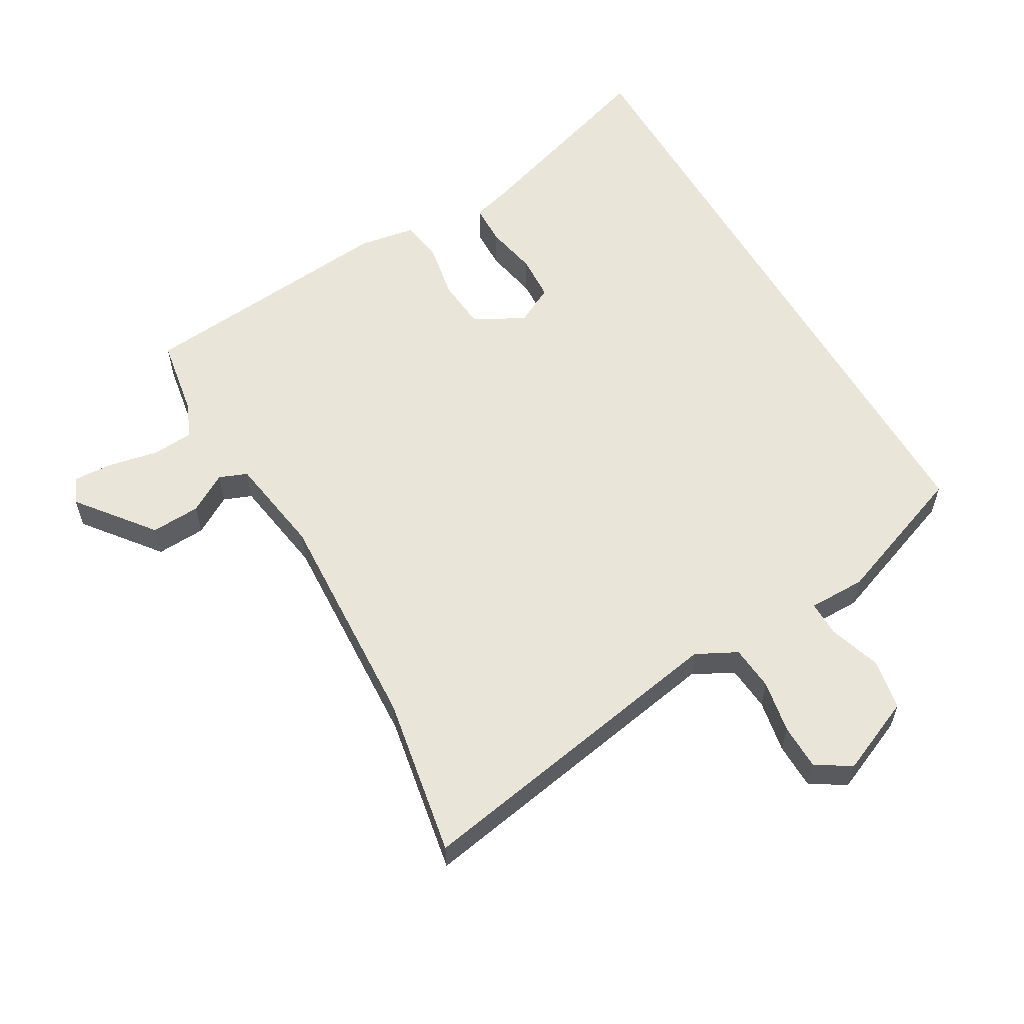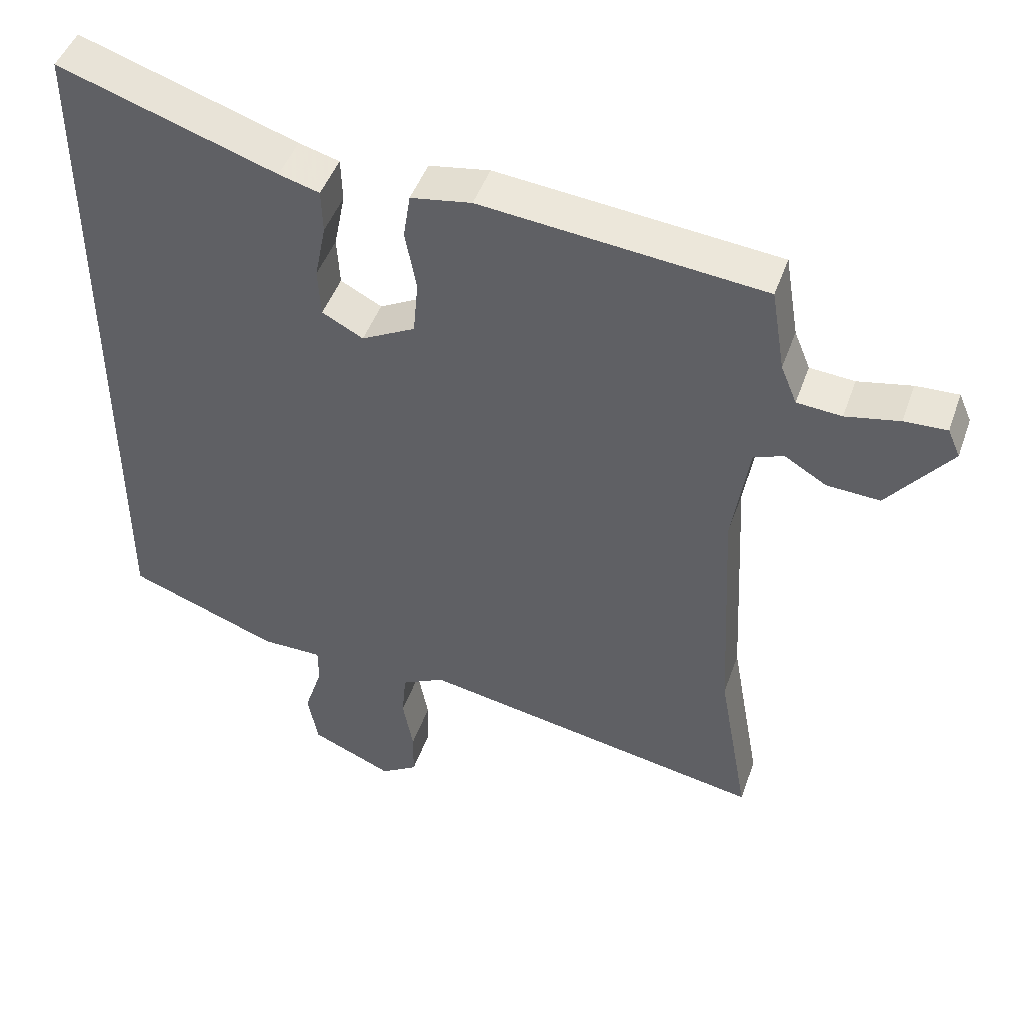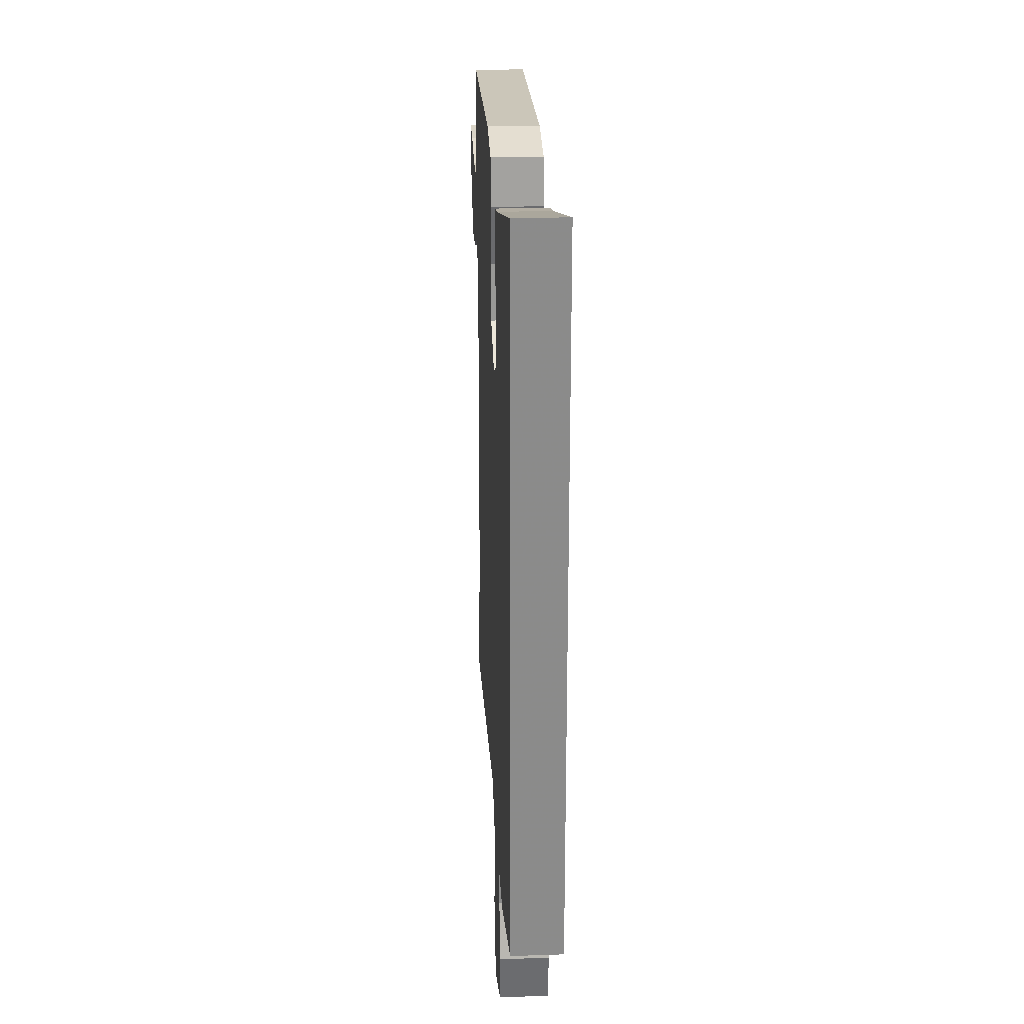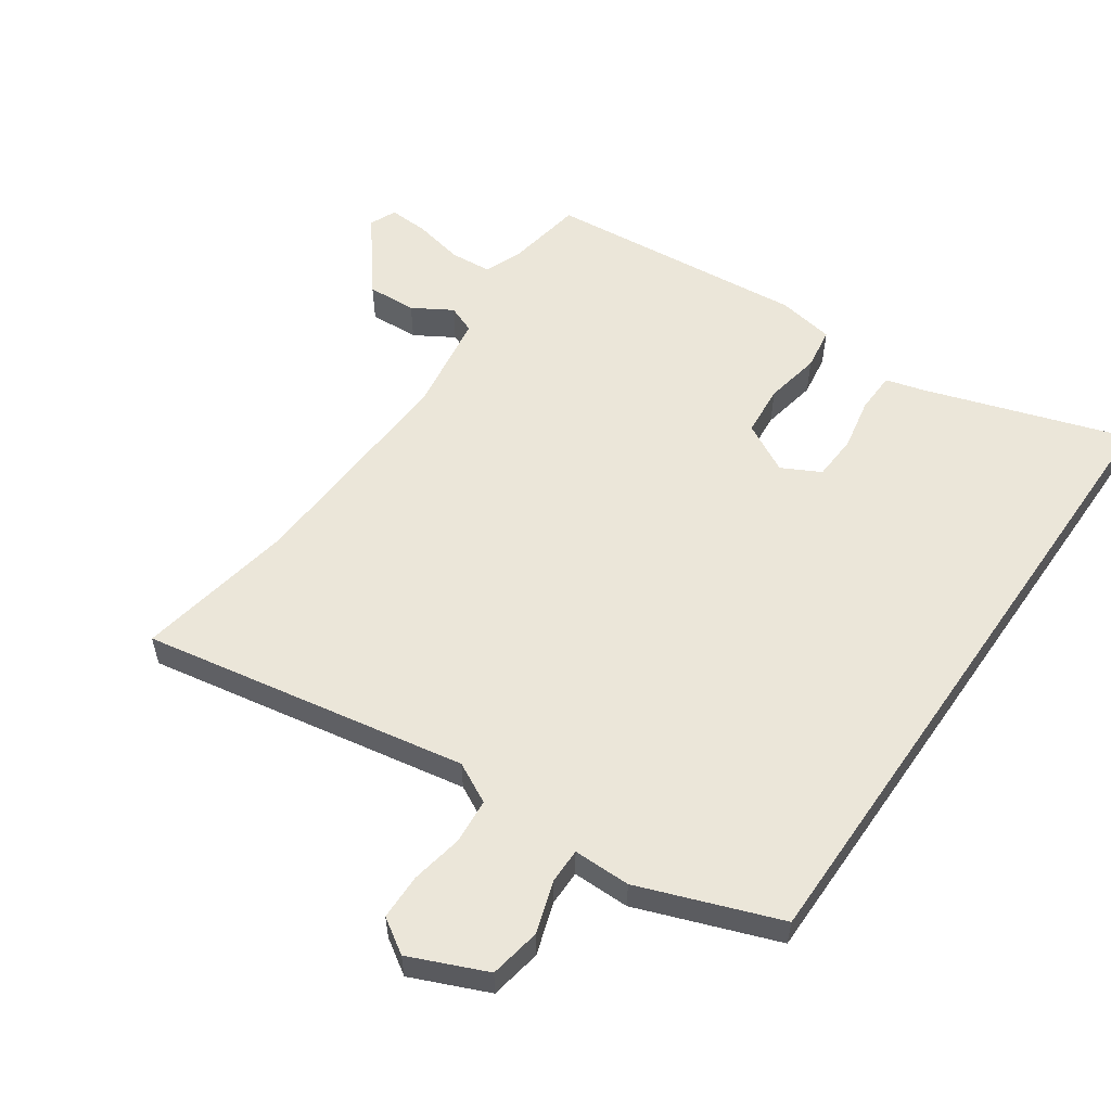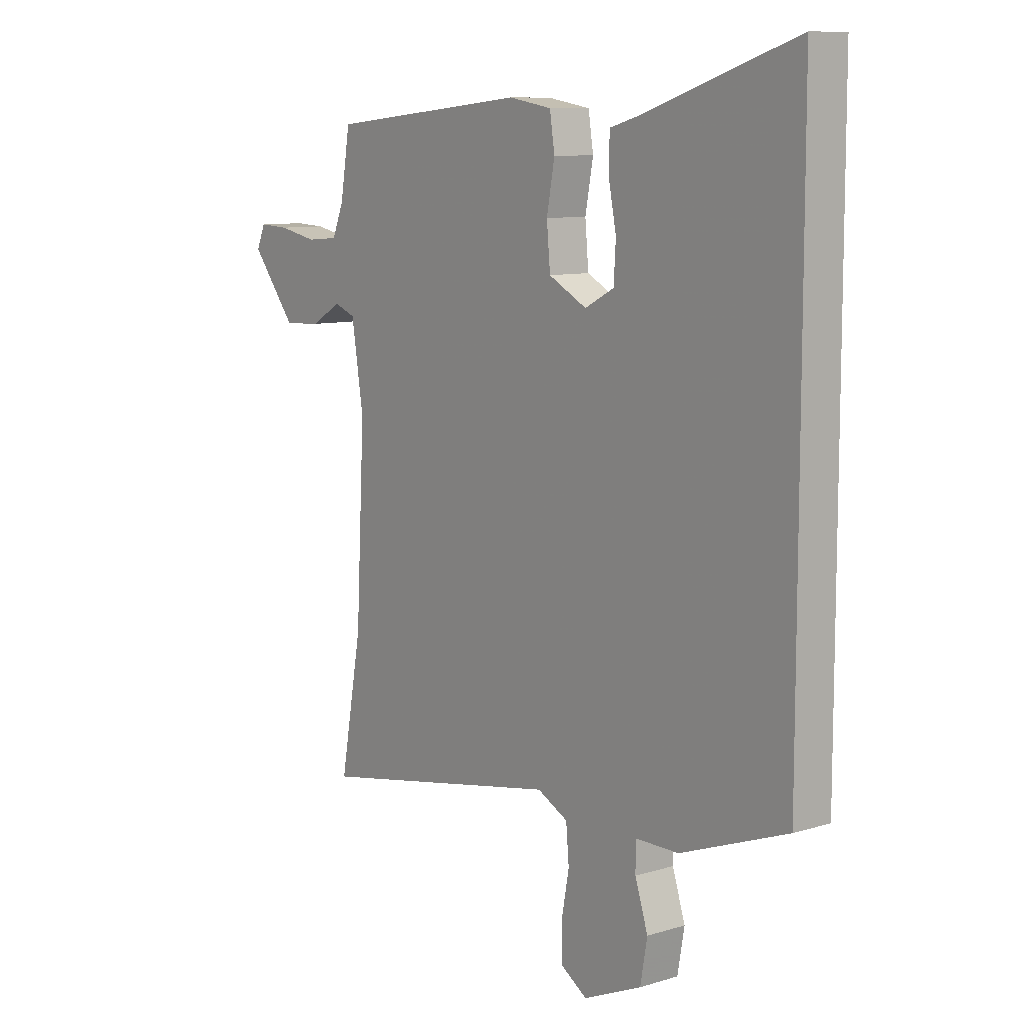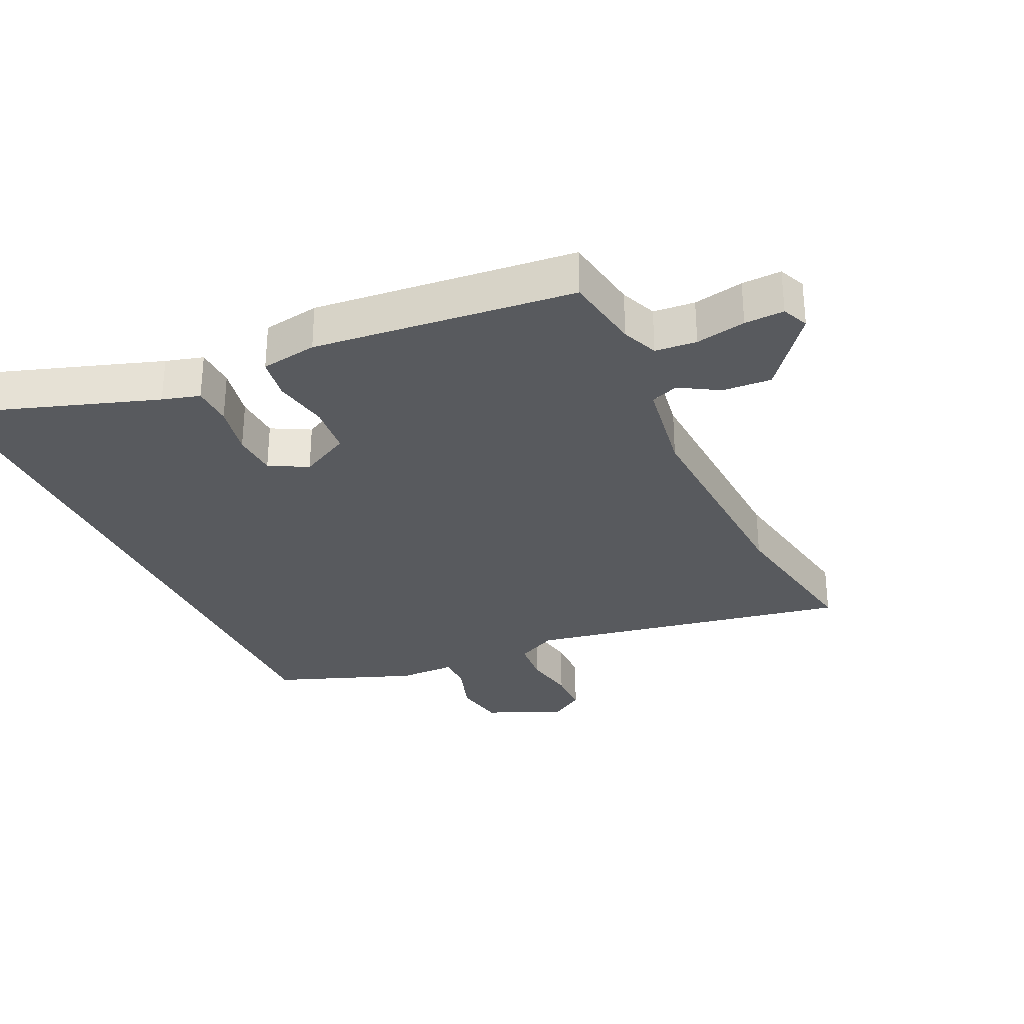
<metadata>
{"format":"obj","ext":"obj","renderer":"f3d","projection":"perspective","resolution":1024,"background":"white","views":[{"elev":58.4,"azim":150.0,"up":"+Y"},{"elev":46.8,"azim":19.1,"up":"+Z"},{"elev":26.5,"azim":-93.0,"up":"+Z"},{"elev":56.0,"azim":-145.3,"up":"+Y"},{"elev":9.4,"azim":-128.4,"up":"+Z"},{"elev":-30.5,"azim":24.7,"up":"+Y"}]}
</metadata>
<code>
v 0.474 0.07 -0.356
v 0.518 0.07 -0.602
v 0.017 0.07 -0.512
v -0.045 0.07 -0.544
v -0.051 0.07 -0.613
v -0.036 0.07 -0.694
v -0.037 0.07 -0.764
v -0.09 0.07 -0.798
v -0.208 0.07 -0.747
v -0.222 0.07 -0.668
v -0.196 0.07 -0.588
v -0.196 0.07 -0.534
v -0.284 0.07 -0.534
v -0.5 0.07 -0.454
v -0.5 0.07 0.557
v -0.189 0.07 0.455
v -0.131 0.07 0.439
v -0.129 0.07 0.376
v -0.145 0.07 0.295
v -0.141 0.07 0.225
v -0.082 0.07 0.194
v -0.005 0.07 0.235
v 0.002 0.07 0.314
v -0.014 0.07 0.4
v -0.004 0.07 0.465
v 0.083 0.07 0.48
v 0.486 0.07 0.441
v 0.506 0.07 0.321
v 0.529 0.07 0.265
v 0.593 0.07 0.26
v 0.67 0.07 0.276
v 0.731 0.07 0.279
v 0.749 0.07 0.238
v 0.659 0.07 0.123
v 0.583 0.07 0.127
v 0.523 0.07 0.163
v 0.48 0.07 0.146
v 0.456 0.07 -0.008
v 0.474 0 -0.356
v 0.518 0 -0.602
v 0.017 0 -0.512
v -0.045 0 -0.544
v -0.051 0 -0.613
v -0.036 0 -0.694
v -0.037 0 -0.764
v -0.09 0 -0.798
v -0.208 0 -0.747
v -0.222 0 -0.668
v -0.196 0 -0.588
v -0.196 0 -0.534
v -0.284 0 -0.534
v -0.5 0 -0.454
v -0.5 0 0.557
v -0.189 0 0.455
v -0.131 0 0.439
v -0.129 0 0.376
v -0.145 0 0.295
v -0.141 0 0.225
v -0.082 0 0.194
v -0.005 0 0.235
v 0.002 0 0.314
v -0.014 0 0.4
v -0.004 0 0.465
v 0.083 0 0.48
v 0.486 0 0.441
v 0.506 0 0.321
v 0.529 0 0.265
v 0.593 0 0.26
v 0.67 0 0.276
v 0.731 0 0.279
v 0.749 0 0.238
v 0.659 0 0.123
v 0.583 0 0.127
v 0.523 0 0.163
v 0.48 0 0.146
v 0.456 0 -0.008
f 33 34 35 36
f 31 32 33 36
f 30 31 36 37
f 29 30 37
f 28 29 37
f 27 28 37 38
f 23 24 25 26
f 22 23 26 27
f 21 22 27 38
f 16 17 18 19
f 16 19 20
f 15 16 20
f 12 13 14 15
f 12 15 20
f 11 12 20 21
f 9 10 11
f 5 6 7 8
f 4 5 8 9
f 1 2 3
f 21 38 1 3
f 4 9 11 21
f 3 4 21
f 74 73 72 71
f 74 71 70 69
f 75 74 69 68
f 75 68 67
f 75 67 66
f 76 75 66 65
f 64 63 62 61
f 65 64 61 60
f 76 65 60 59
f 57 56 55 54
f 58 57 54
f 58 54 53
f 53 52 51 50
f 58 53 50
f 59 58 50 49
f 49 48 47
f 46 45 44 43
f 47 46 43 42
f 41 40 39
f 41 39 76 59
f 59 49 47 42
f 59 42 41
f 1 39 40 2
f 2 40 41 3
f 3 41 42 4
f 4 42 43 5
f 5 43 44 6
f 6 44 45 7
f 7 45 46 8
f 8 46 47 9
f 9 47 48 10
f 10 48 49 11
f 11 49 50 12
f 12 50 51 13
f 13 51 52 14
f 14 52 53 15
f 15 53 54 16
f 16 54 55 17
f 17 55 56 18
f 18 56 57 19
f 19 57 58 20
f 20 58 59 21
f 21 59 60 22
f 22 60 61 23
f 23 61 62 24
f 24 62 63 25
f 25 63 64 26
f 26 64 65 27
f 27 65 66 28
f 28 66 67 29
f 29 67 68 30
f 30 68 69 31
f 31 69 70 32
f 32 70 71 33
f 33 71 72 34
f 34 72 73 35
f 35 73 74 36
f 36 74 75 37
f 37 75 76 38
f 38 76 39 1

</code>
